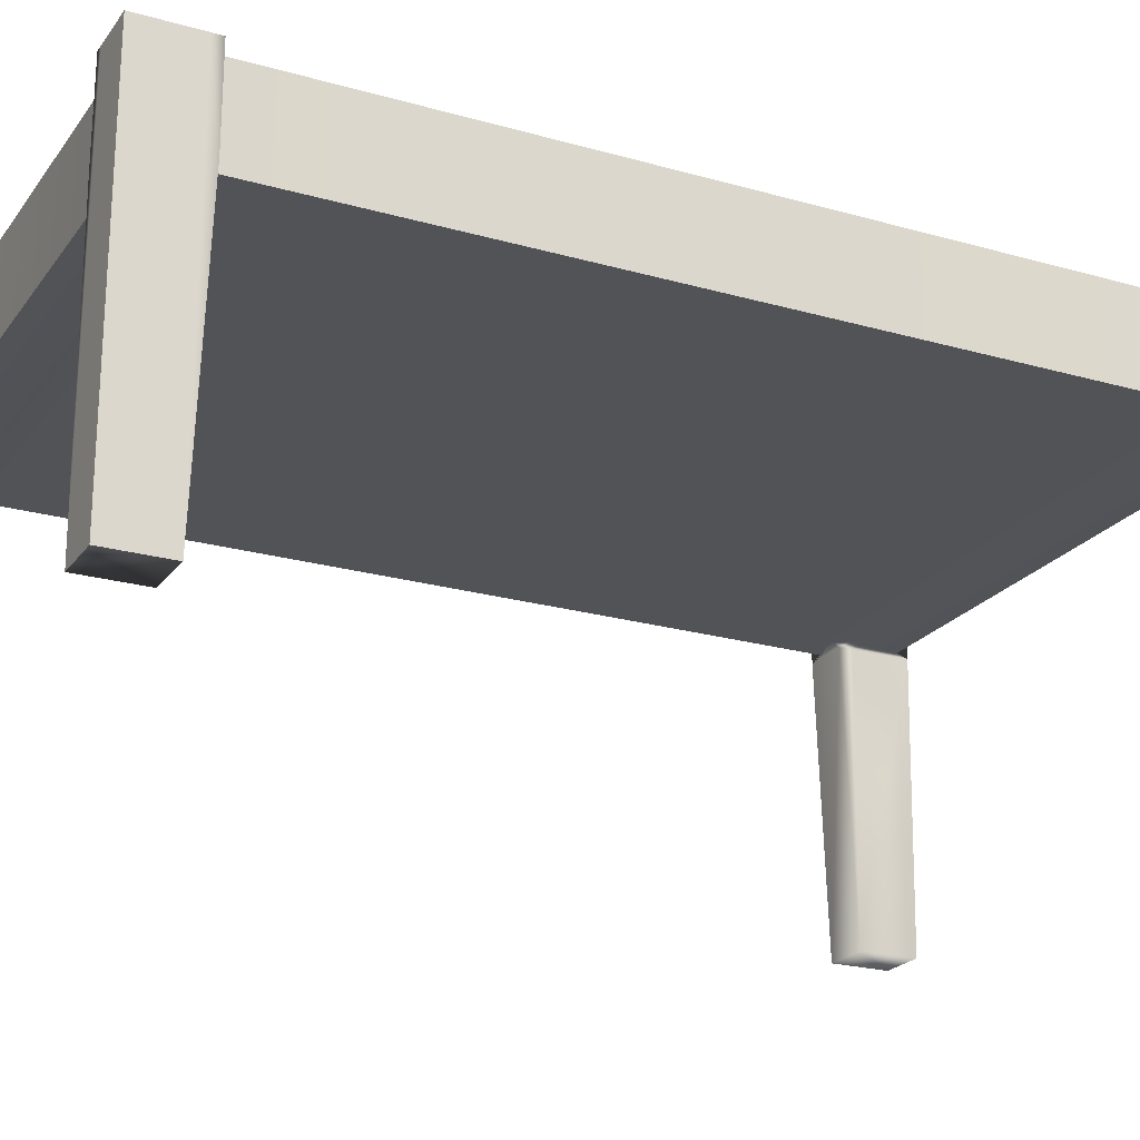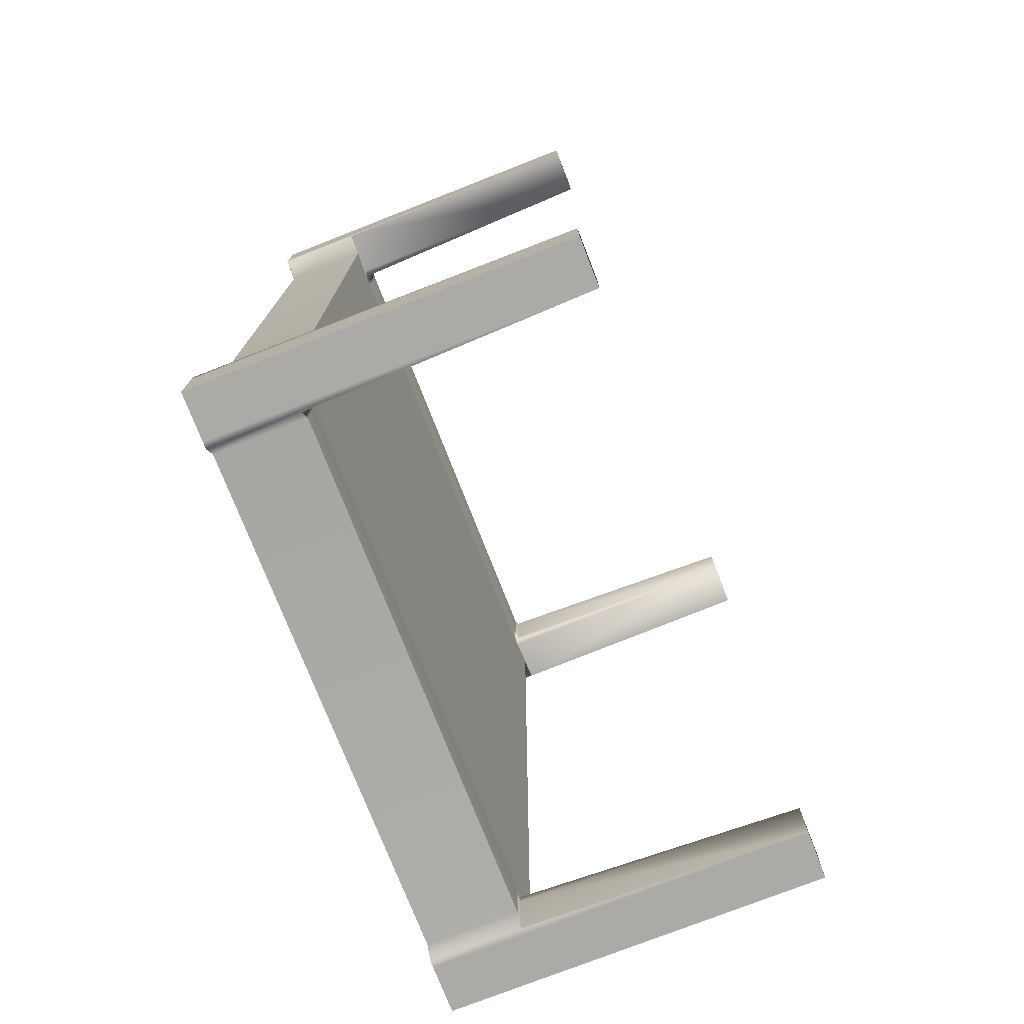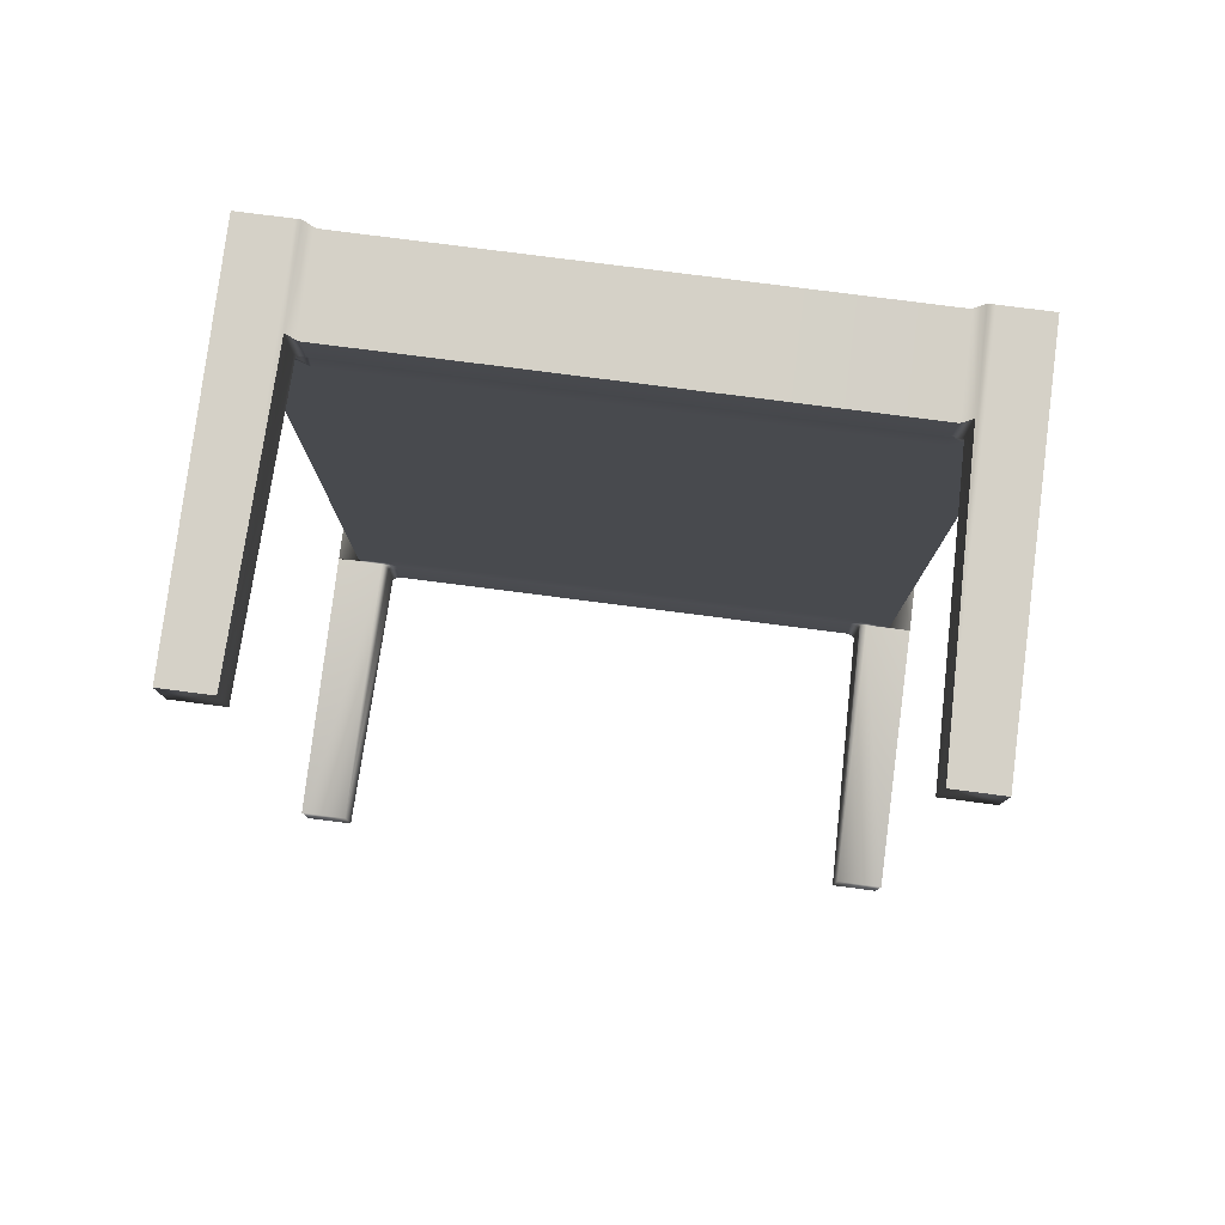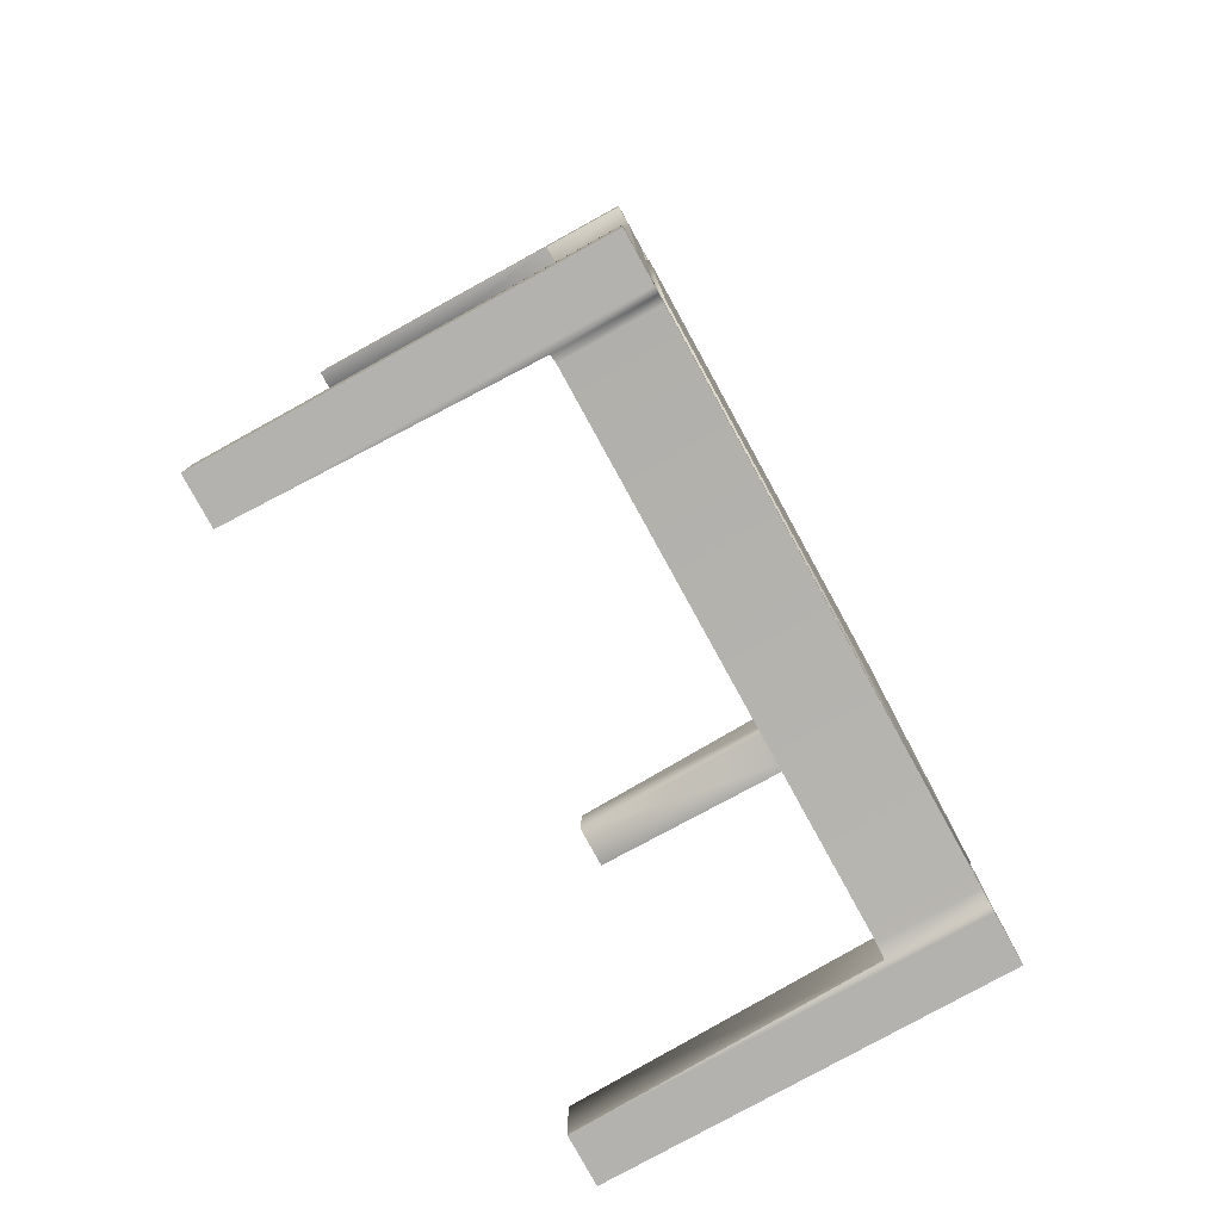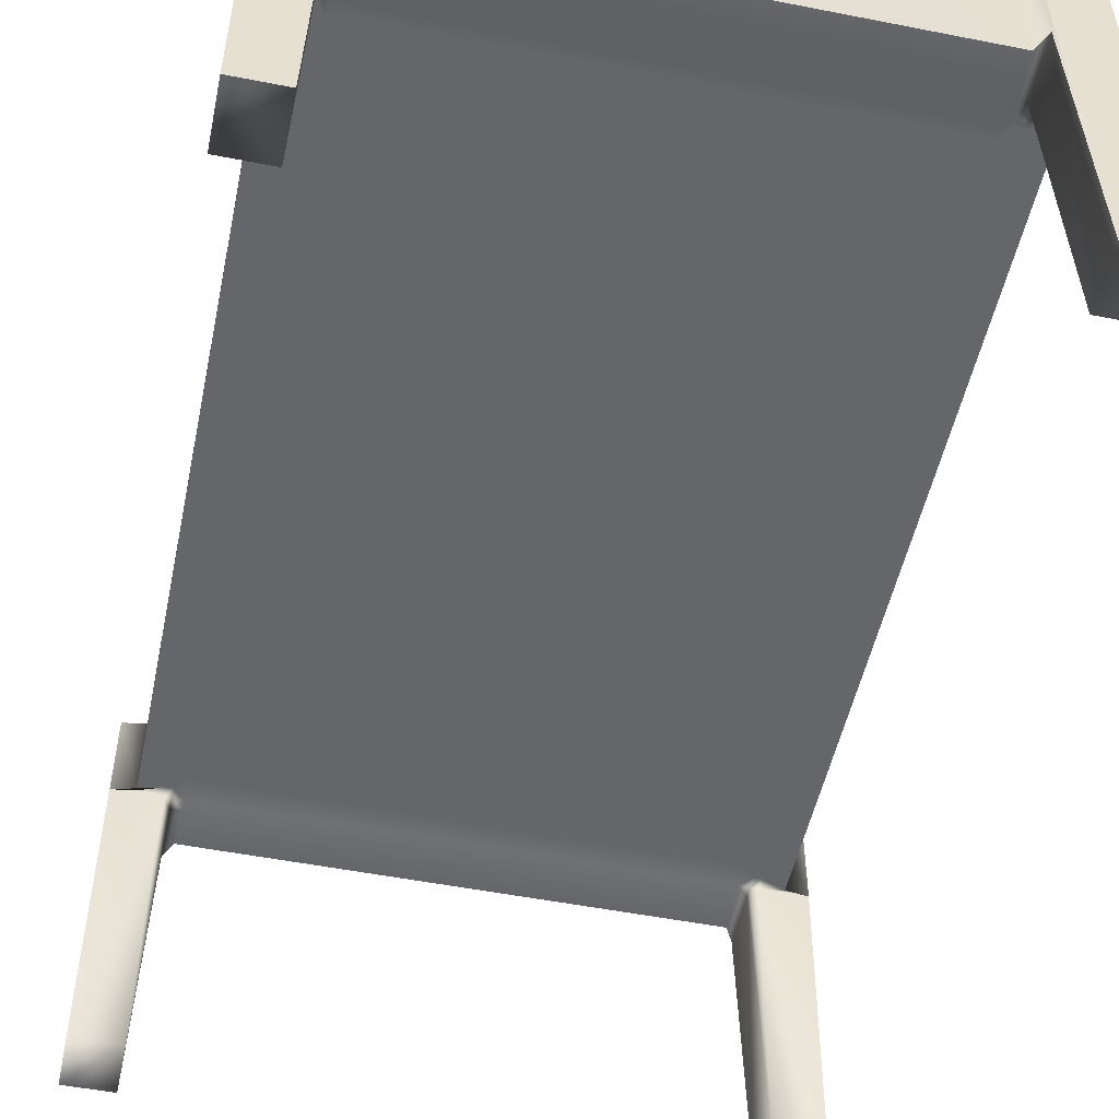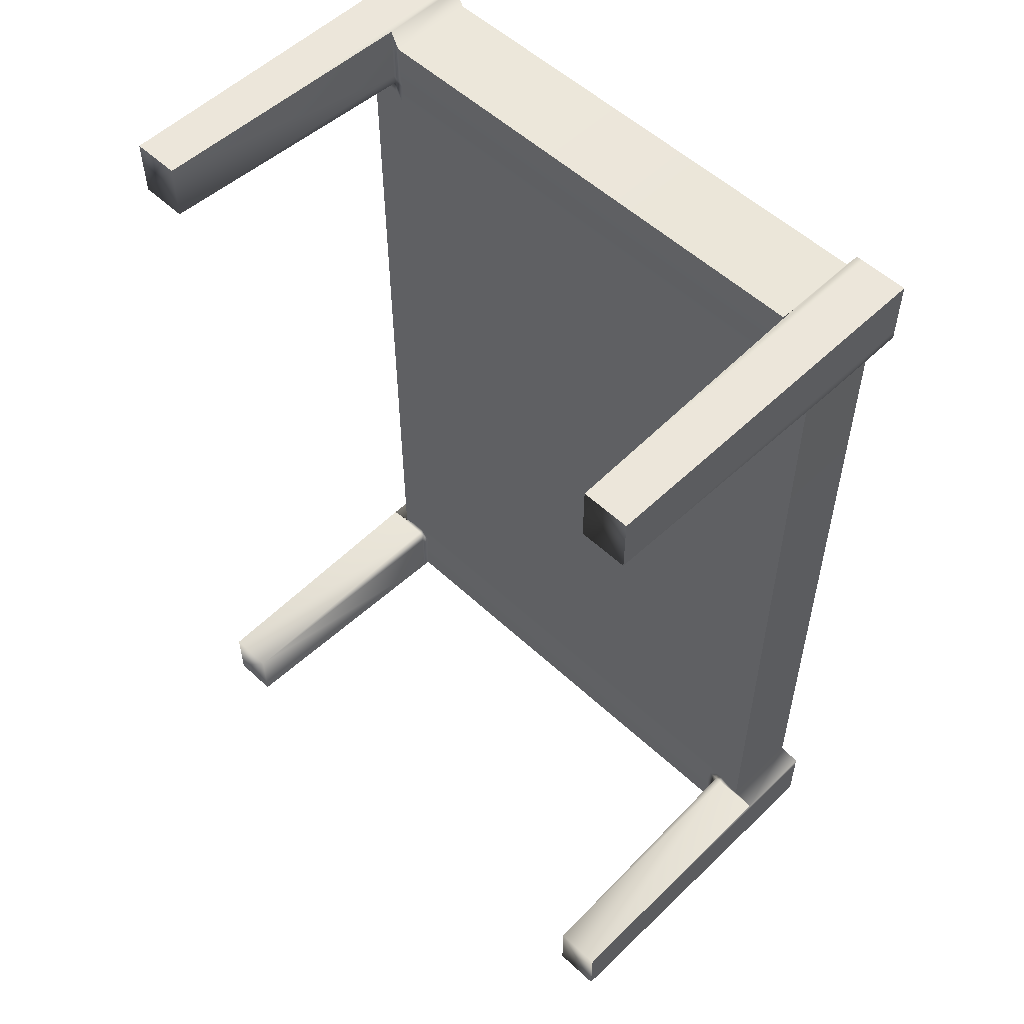
<metadata>
{"format":"obj","ext":"obj","renderer":"f3d","projection":"perspective","resolution":1024,"background":"white","views":[{"elev":-22.2,"azim":63.6,"up":"+Y"},{"elev":-75.8,"azim":-68.6,"up":"+Z"},{"elev":79.5,"azim":7.3,"up":"+Z"},{"elev":-79.8,"azim":118.8,"up":"+Z"},{"elev":-51.8,"azim":-12.0,"up":"+Y"},{"elev":54.4,"azim":44.6,"up":"+Z"}]}
</metadata>
<code>
g default
v -0.827 1.13 -1.283
v -0.827 1.13 1.283
v 0.827 1.13 -1.283
v 0.827 1.13 1.283
v -0.827 1.13 1.243
v 0.827 1.13 1.243
v -0.827 1.13 -1.243
v 0.827 1.13 -1.243
v -0.7942 1.13 -1.283
v -0.7942 1.13 1.283
v 0.7942 1.13 -1.283
v 0.7942 1.13 1.283
v -0.8492 1.169 -1.315
v -0.8492 1.169 -1.283
v -0.827 1.169 -1.315
v -0.8492 1.169 -1.243
v -0.8492 1.169 1.283
v -0.8492 1.169 1.315
v -0.827 1.169 1.315
v 0.827 1.169 -1.315
v 0.7942 1.169 -1.315
v 0.7942 1.169 1.315
v 0.827 1.169 1.315
v 0.8492 1.169 -1.283
v 0.8492 1.169 -1.315
v 0.8492 1.169 -1.243
v 0.8492 1.169 1.315
v 0.8492 1.169 1.283
v -0.8492 1.169 1.243
v 0.8492 1.169 1.243
v 0.7942 1.173 -1.243
v 0.7942 1.173 1.243
v -0.7942 1.169 -1.315
v -0.7942 1.173 1.243
v -0.7942 1.173 -1.243
v -0.7942 1.169 1.315
g polySurface14 Table
f 13 14 1 15
f 14 16 7 1
f 17 18 19 2
f 21 11 3 20
f 11 31 8 3
f 12 22 23 4
f 20 3 24 25
f 3 8 26 24
f 4 23 27 28
f 5 29 17 2
f 6 32 12 4
f 30 6 4 28
f 7 16 29 5
f 8 31 32 6
f 26 8 6 30
f 15 1 9 33
f 1 7 35 9
f 34 35 7 5
f 10 34 5 2
f 2 19 36 10
f 33 9 11 21
f 9 35 31 11
f 12 32 34 10
f 10 36 22 12
g default
v -1 0 1.5
v 1 0 1.5
v -1 1.169 1.5
v 1 1.169 1.5
v -1 1.169 -1.5
v 1 1.169 -1.5
v -1 0 -1.5
v 1 0 -1.5
v -1 1.169 1.315
v 1 1.169 1.315
v 1 0 1.315
v -1 0 1.315
v -1 1.169 1.283
v 1 1.169 1.283
v 1 0.8898 1.283
v -1 0.8898 1.283
v -1 1.169 -1.283
v 1 1.169 -1.283
v 1 0.8898 -1.283
v -1 0.8898 -1.283
v -1 1.169 -1.315
v 1 1.169 -1.315
v 1 0 -1.315
v -1 0 -1.315
v -0.8492 0 1.5
v -0.8492 0 1.315
v -0.8492 0.8898 1.283
v -0.8492 0.8898 -1.283
v -0.8492 0 -1.315
v -0.8492 0 -1.5
v -0.8492 1.169 -1.5
v -0.8492 1.169 -1.315
v -0.8492 1.169 -1.283
v -0.8492 1.169 1.283
v -0.8492 1.169 1.315
v -0.8492 1.169 1.5
v -0.827 0.8824 1.5
v -0.827 0.8824 1.315
v -0.827 0.8898 1.283
v -0.827 0.8898 -1.283
v -0.827 0.8824 -1.315
v -0.827 0.8824 -1.5
v -0.827 1.169 -1.5
v -0.827 1.169 -1.315
v -0.827 1.169 1.315
v -0.827 1.169 1.5
v 0.827 0.8824 1.5
v 0.827 0.8824 1.315
v 0.827 0.8898 1.283
v 0.827 0.8898 -1.283
v 0.827 0.8824 -1.315
v 0.827 0.8824 -1.5
v 0.827 1.169 -1.5
v 0.827 1.169 -1.315
v 0.827 1.169 1.315
v 0.827 1.169 1.5
v 0.8492 0 1.5
v 0.8492 0 1.315
v 0.8492 0.8898 1.283
v 0.8492 0.8898 -1.283
v 0.8492 0 -1.315
v 0.8492 0 -1.5
v 0.8492 1.169 -1.5
v 0.8492 1.169 -1.315
v 0.8492 1.169 -1.283
v 0.8492 1.169 1.283
v 0.8492 1.169 1.315
v 0.8492 1.169 1.5
v -0.9267 1.169 1.272
v -0.8492 1.169 1.243
v 0.8492 1.169 1.243
v 0.9267 1.169 1.272
v 0.9267 0.8898 1.272
v 0.8492 0.8898 1.243
v 0.827 0.8898 1.243
v -0.827 0.8898 1.243
v -0.8492 0.8898 1.243
v -0.9267 0.8898 1.272
v -0.9267 1.169 -1.272
v -0.8492 1.169 -1.243
v 0.8492 1.169 -1.243
v 0.9267 1.169 -1.272
v 0.9267 0.8898 -1.272
v 0.8492 0.8898 -1.243
v 0.827 0.8898 -1.243
v -0.827 0.8898 -1.243
v -0.8492 0.8898 -1.243
v -0.9267 0.8898 -1.272
v -0.798 0.8824 1.445
v -0.7942 0.8824 1.315
v -0.7942 0.8898 1.283
v -0.798 0.8898 1.198
v -0.798 0.8898 -1.198
v -0.7942 0.8898 -1.283
v -0.7942 0.8824 -1.315
v -0.798 0.8824 -1.445
v -0.798 1.169 -1.445
v -0.7942 1.169 -1.315
v -0.7942 1.173 -1.243
v -0.7942 1.173 1.243
v -0.7942 1.169 1.315
v -0.798 1.169 1.445
v 0.798 0.8824 1.445
v 0.7942 0.8824 1.315
v 0.7942 0.8898 1.283
v 0.798 0.8898 1.198
v 0.798 0.8898 -1.198
v 0.7942 0.8898 -1.283
v 0.7942 0.8824 -1.315
v 0.798 0.8824 -1.445
v 0.798 1.169 -1.445
v 0.7942 1.169 -1.315
v 0.7942 1.173 -1.243
v 0.7942 1.173 1.243
v 0.7942 1.169 1.315
v 0.798 1.169 1.445
g Table polySurface15
f 104 93 38 40
f 99 100 58 42
f 98 99 42 44
f 97 98 44 59
f 58 59 44 42
f 43 60 57 41
f 103 104 40 46
f 38 47 46 40
f 93 94 47 38
f 45 48 37 39
f 102 103 46 50
f 46 47 51 50
f 94 95 51 47
f 49 52 48 45
f 101 117 118 54
f 118 119 55 54
f 119 120 96 55
f 53 56 124 115
f 100 101 54 58
f 54 55 59 58
f 96 97 59 55
f 57 60 56 53
f 48 62 61 37
f 52 63 62 48
f 56 64 123 124
f 60 65 64 56
f 43 66 65 60
f 41 67 66 43
f 57 68 67 41
f 53 69 68 57
f 115 116 69 53
f 45 71 70 49
f 39 72 71 45
f 37 61 72 39
f 61 62 74 73
f 62 63 75 74
f 122 123 64 76
f 64 65 77 76
f 65 66 78 77
f 66 67 79 78
f 67 68 80 79
f 71 72 82 81
f 72 61 73 82
f 139 140 84 83
f 140 141 85 84
f 121 143 144 86
f 144 145 87 86
f 145 146 88 87
f 146 147 89 88
f 147 148 90 89
f 151 152 92 91
f 152 139 83 92
f 83 84 94 93
f 84 85 95 94
f 120 121 86 96
f 86 87 97 96
f 87 88 98 97
f 88 89 99 98
f 89 90 100 99
f 91 92 104 103
f 92 83 93 104
f 49 70 106 105
f 108 107 102 50
f 50 51 109 108
f 95 110 109 51
f 85 111 110 95
f 141 142 111 85
f 63 113 112 75
f 114 113 63 52
f 105 114 52 49
f 105 106 116 115
f 118 117 107 108
f 108 109 119 118
f 109 110 120 119
f 110 111 121 120
f 111 142 143 121
f 112 113 123 122
f 124 123 113 114
f 115 124 114 105
f 73 74 126 125
f 74 75 127 126
f 75 112 128 127
f 129 128 112 122
f 130 129 122 76
f 76 77 131 130
f 77 78 132 131
f 78 79 133 132
f 79 80 134 133
f 81 82 138 137
f 82 73 125 138
f 125 126 140 139
f 126 127 141 140
f 127 128 142 141
f 143 142 128 129
f 144 143 129 130
f 130 131 145 144
f 131 132 146 145
f 132 133 147 146
f 133 134 148 147
f 150 149 135 136
f 137 138 152 151
f 138 125 139 152

</code>
